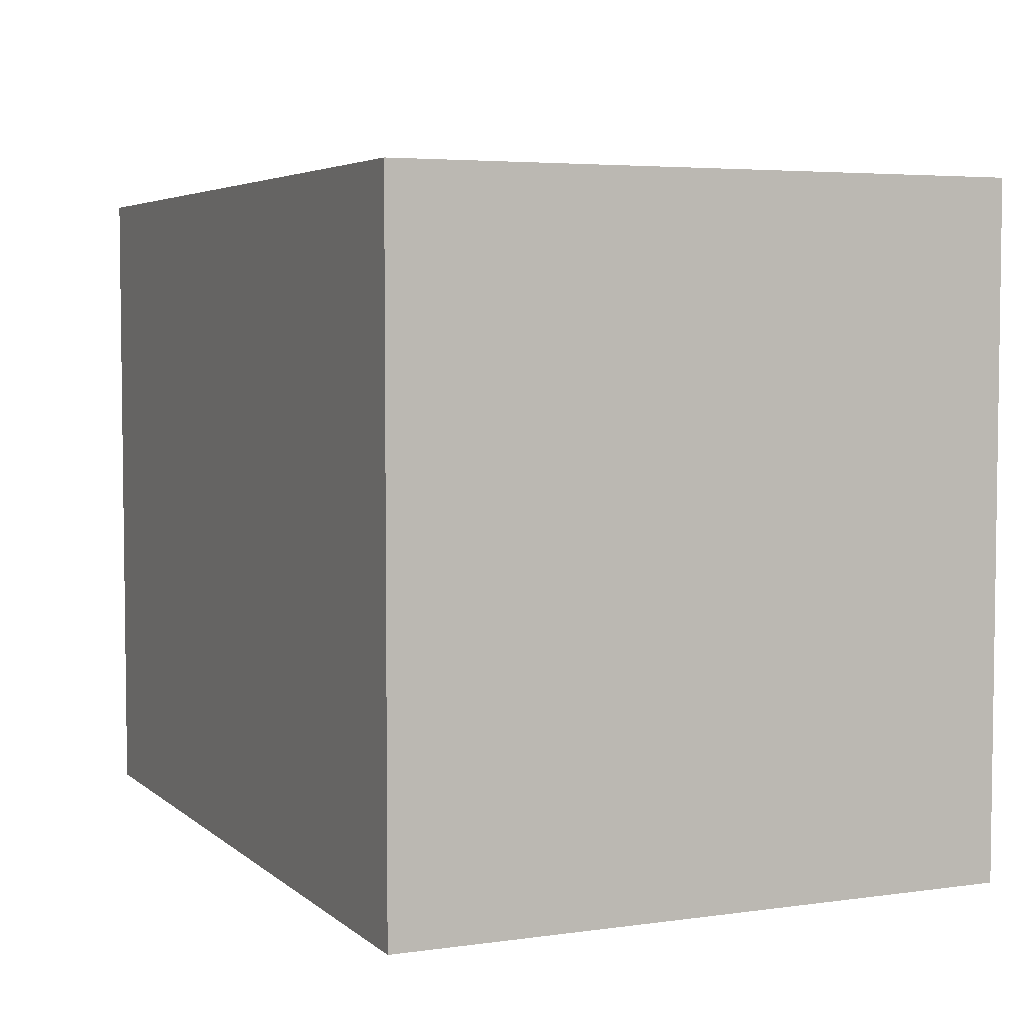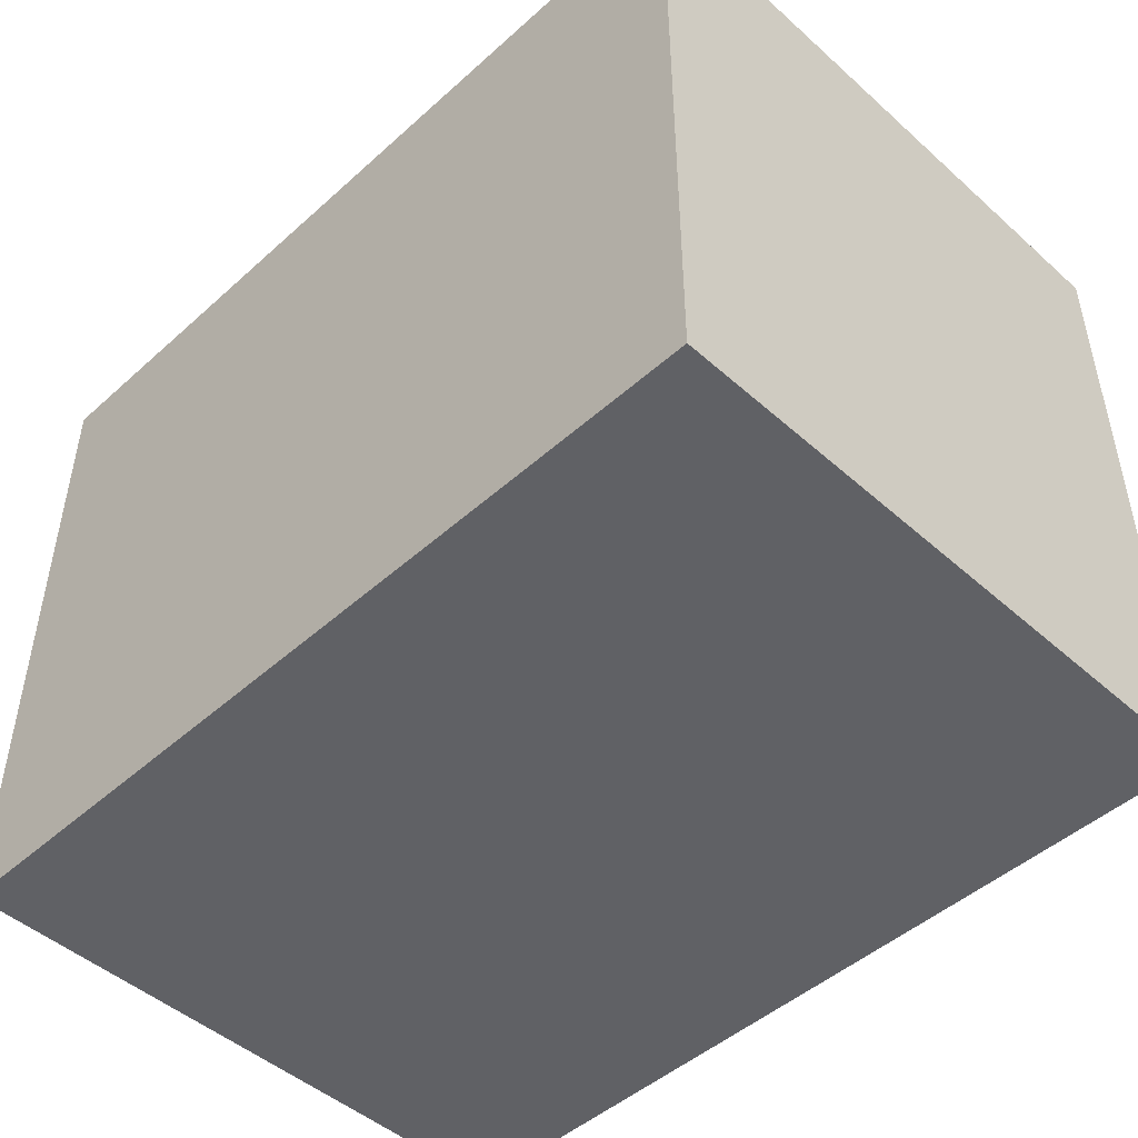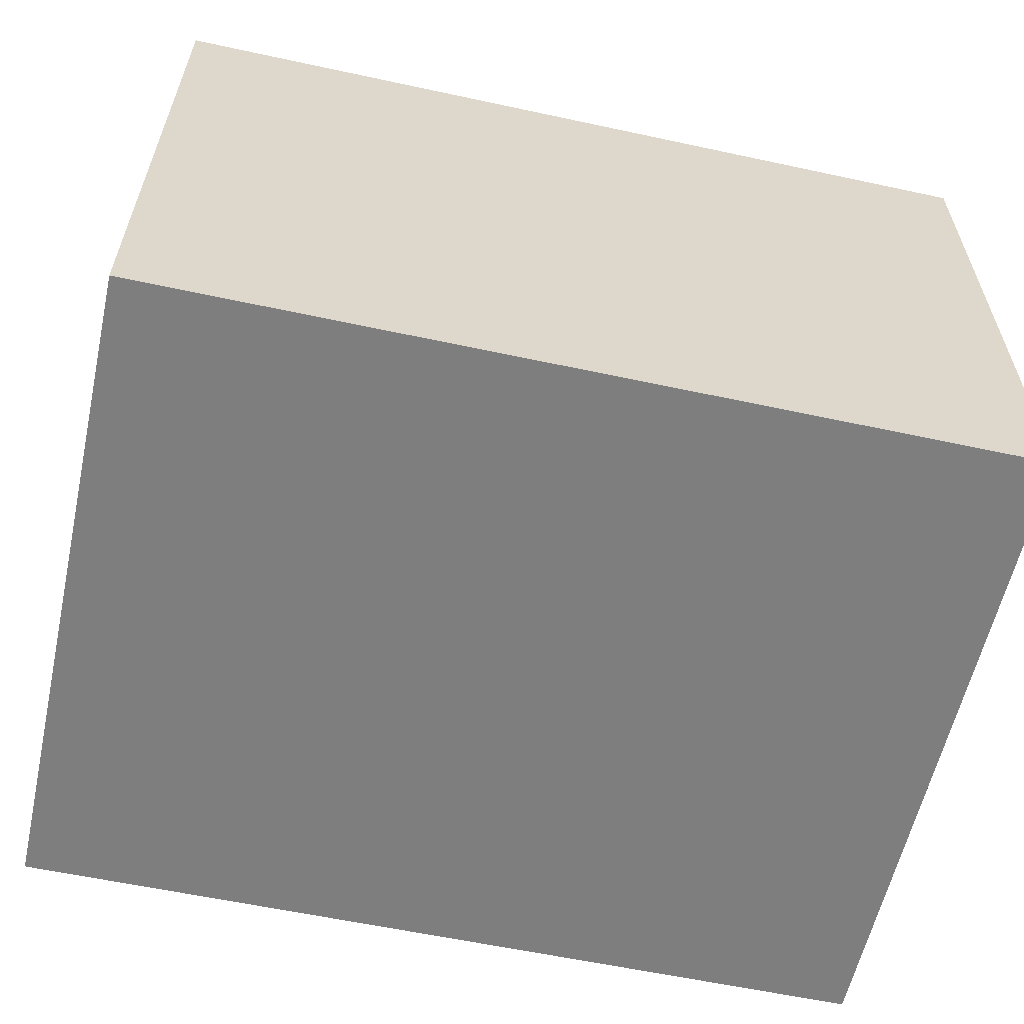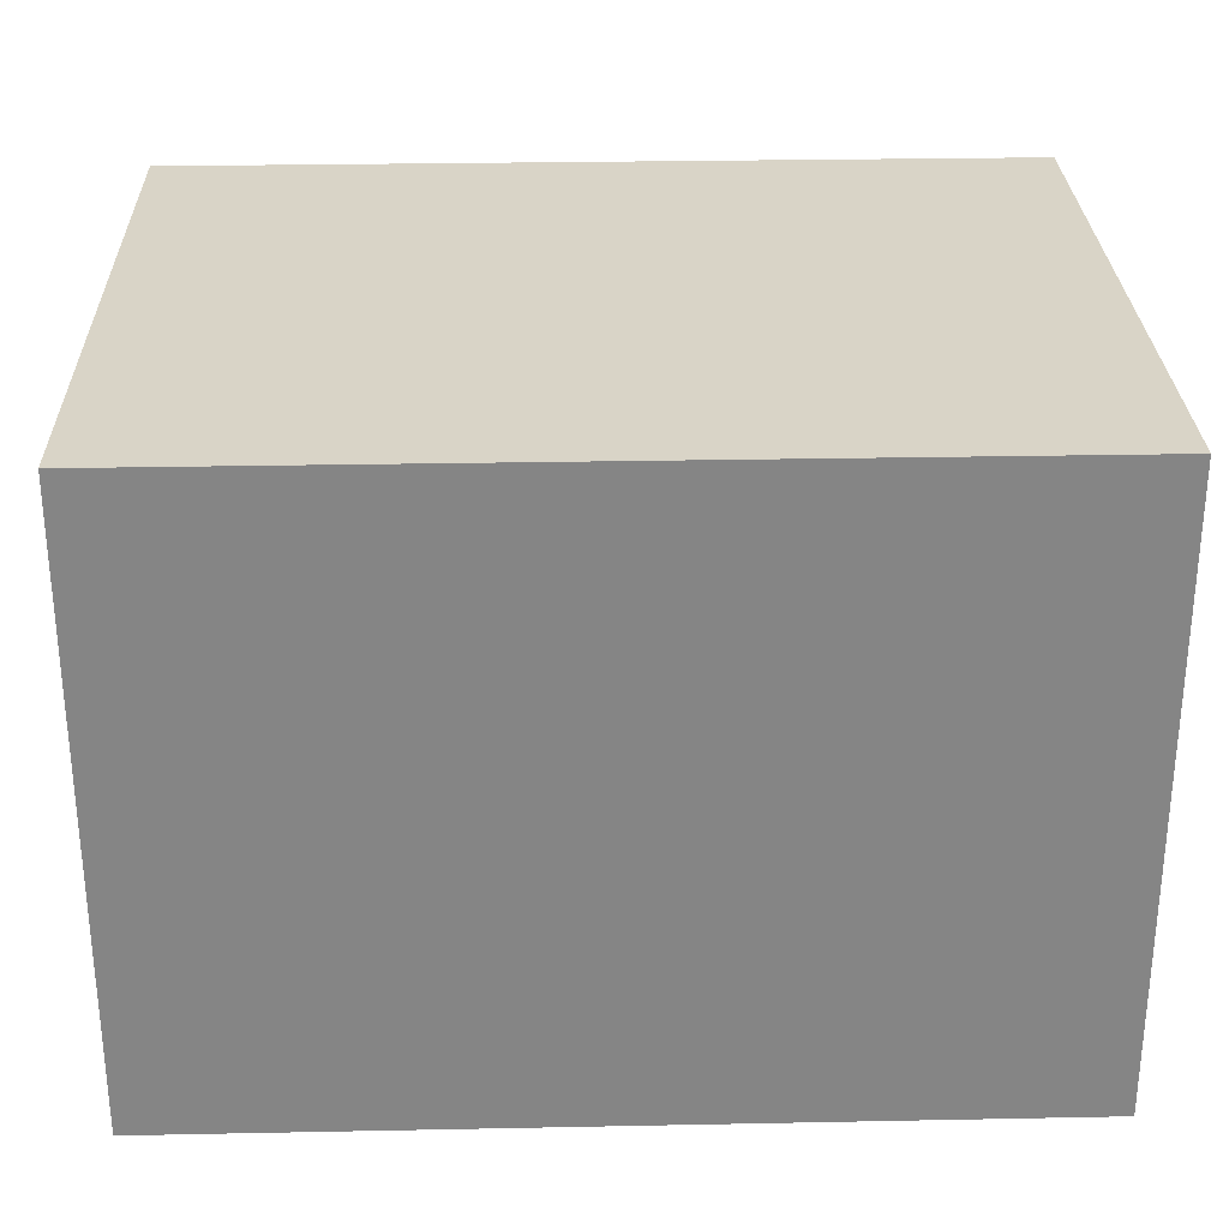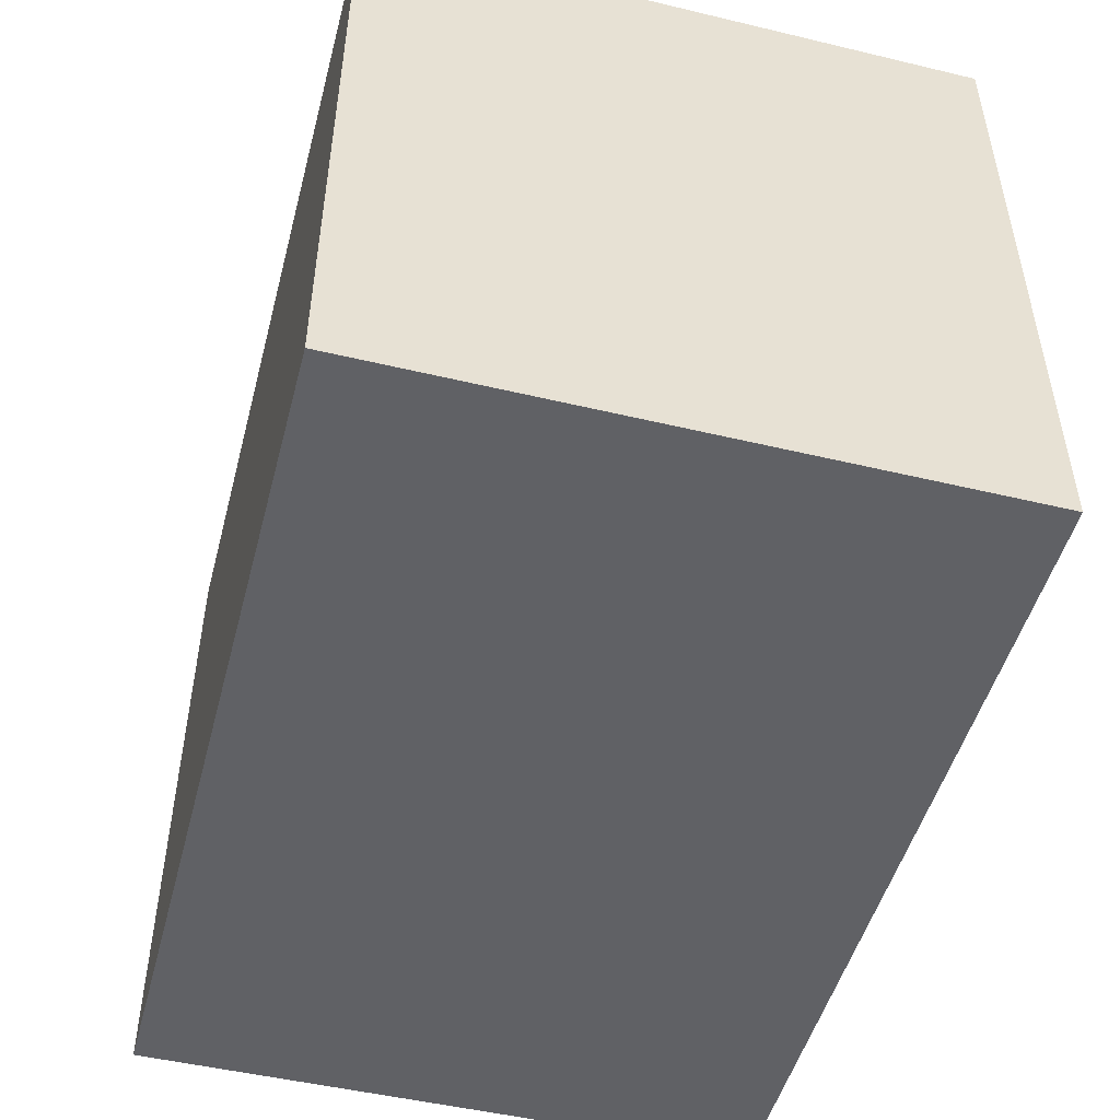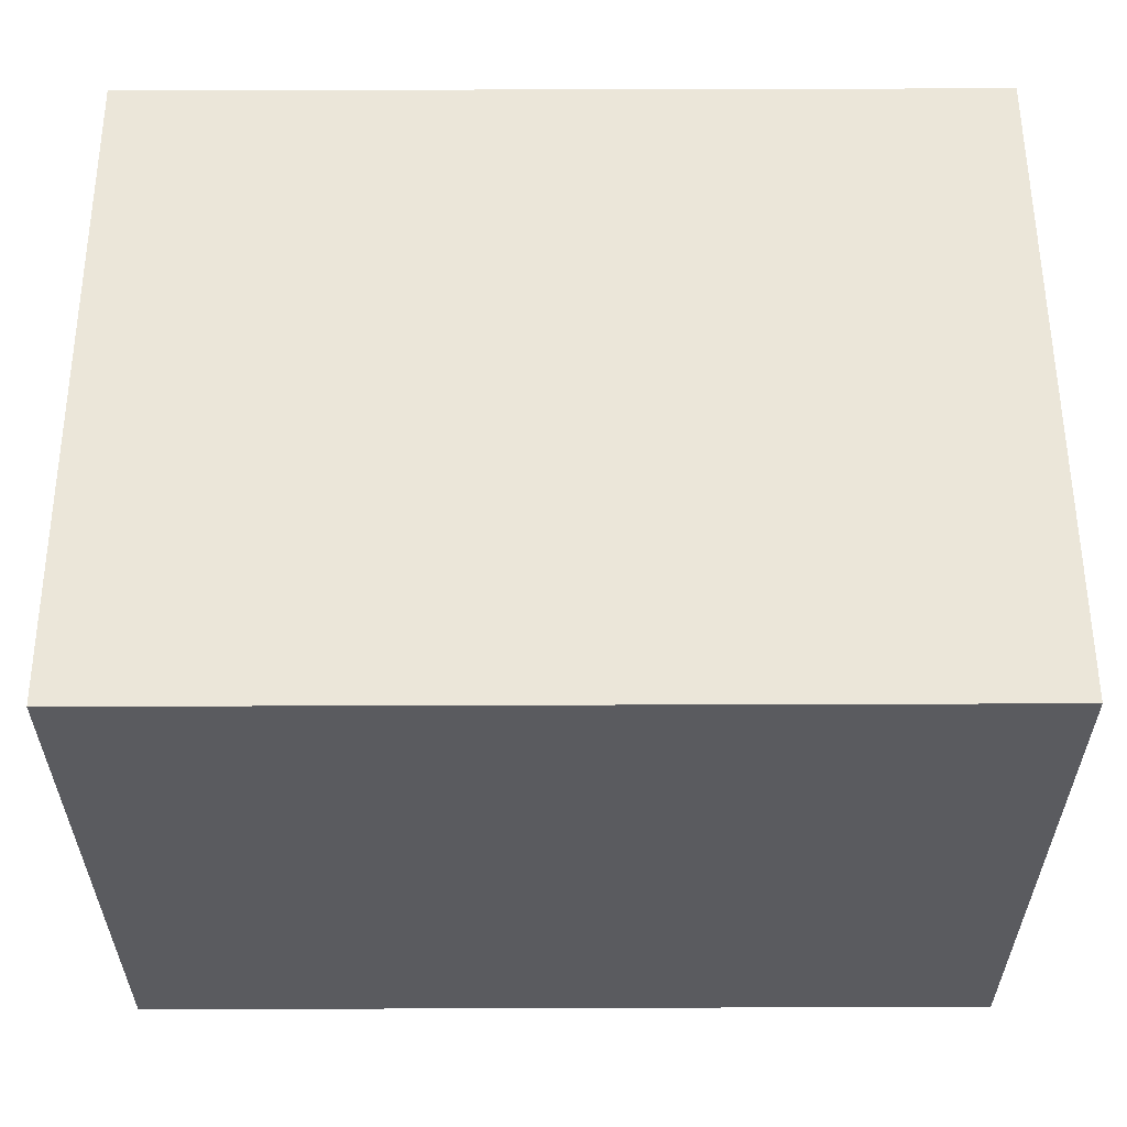
<metadata>
{"format":"obj","ext":"obj","renderer":"f3d","projection":"perspective","resolution":1024,"background":"white","views":[{"elev":4.6,"azim":65.8,"up":"+Y"},{"elev":-47.8,"azim":-134.9,"up":"+Y"},{"elev":-59.4,"azim":167.5,"up":"+Z"},{"elev":28.4,"azim":178.3,"up":"+Z"},{"elev":-49.3,"azim":75.2,"up":"+Y"},{"elev":57.1,"azim":179.8,"up":"+Z"}]}
</metadata>
<code>
v 1832 4.641e+04 191.3
v 1832 4.641e+04 514.3
v 1382 4.641e+04 514.3
v 1382 4.641e+04 191.3
v 1382 4.641e+04 191.3
v 1382 4.641e+04 514.3
v 1382 4.606e+04 514.3
v 1382 4.606e+04 191.3
v 1382 4.606e+04 191.3
v 1382 4.606e+04 514.3
v 1832 4.606e+04 514.3
v 1832 4.606e+04 191.3
v 1832 4.606e+04 191.3
v 1832 4.606e+04 514.3
v 1832 4.641e+04 514.3
v 1832 4.641e+04 191.3
v 1832 4.641e+04 191.3
v 1382 4.641e+04 191.3
v 1382 4.606e+04 191.3
v 1832 4.606e+04 191.3
v 1382 4.641e+04 514.3
v 1832 4.641e+04 514.3
v 1832 4.606e+04 514.3
v 1382 4.606e+04 514.3
f 23 21 24
f 23 22 21
f 19 17 20
f 19 18 17
f 15 13 16
f 15 14 13
f 11 9 12
f 11 10 9
f 7 5 8
f 7 6 5
f 3 1 4
f 3 2 1

</code>
